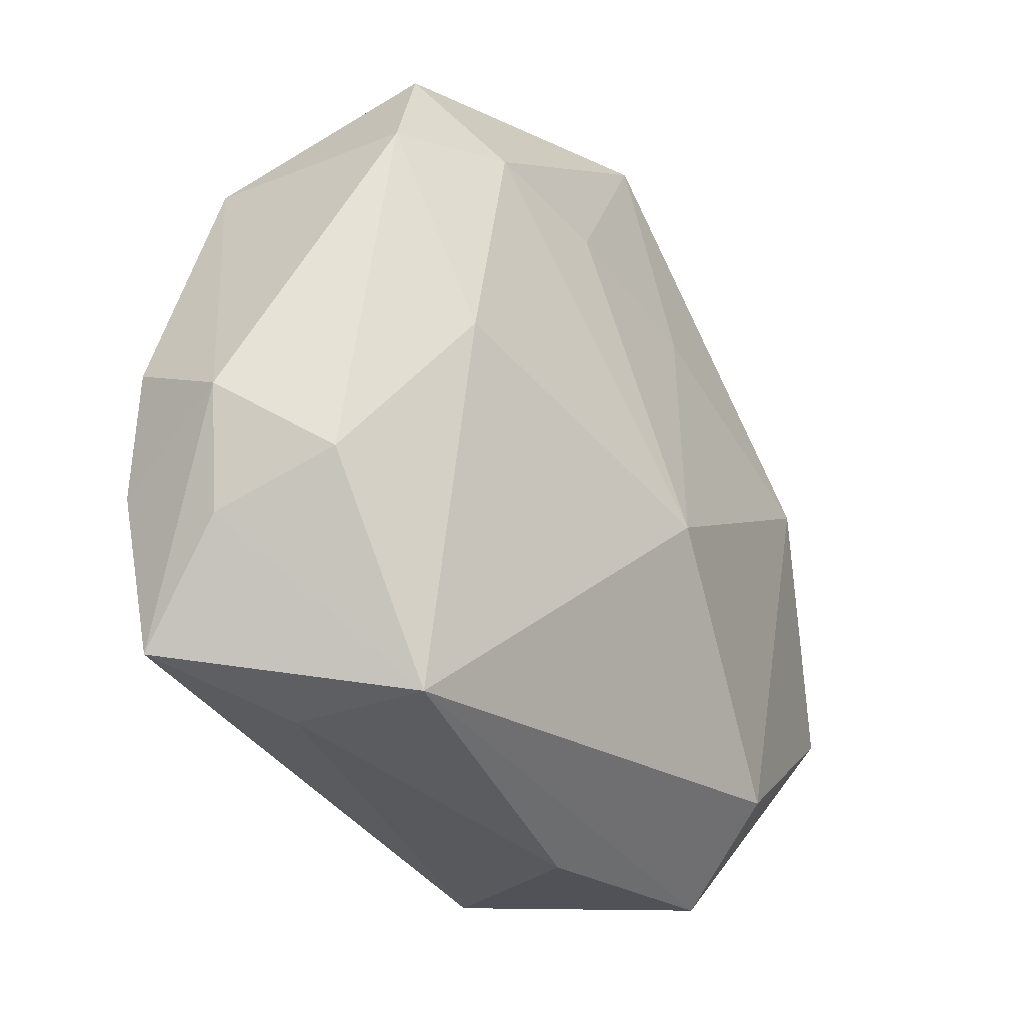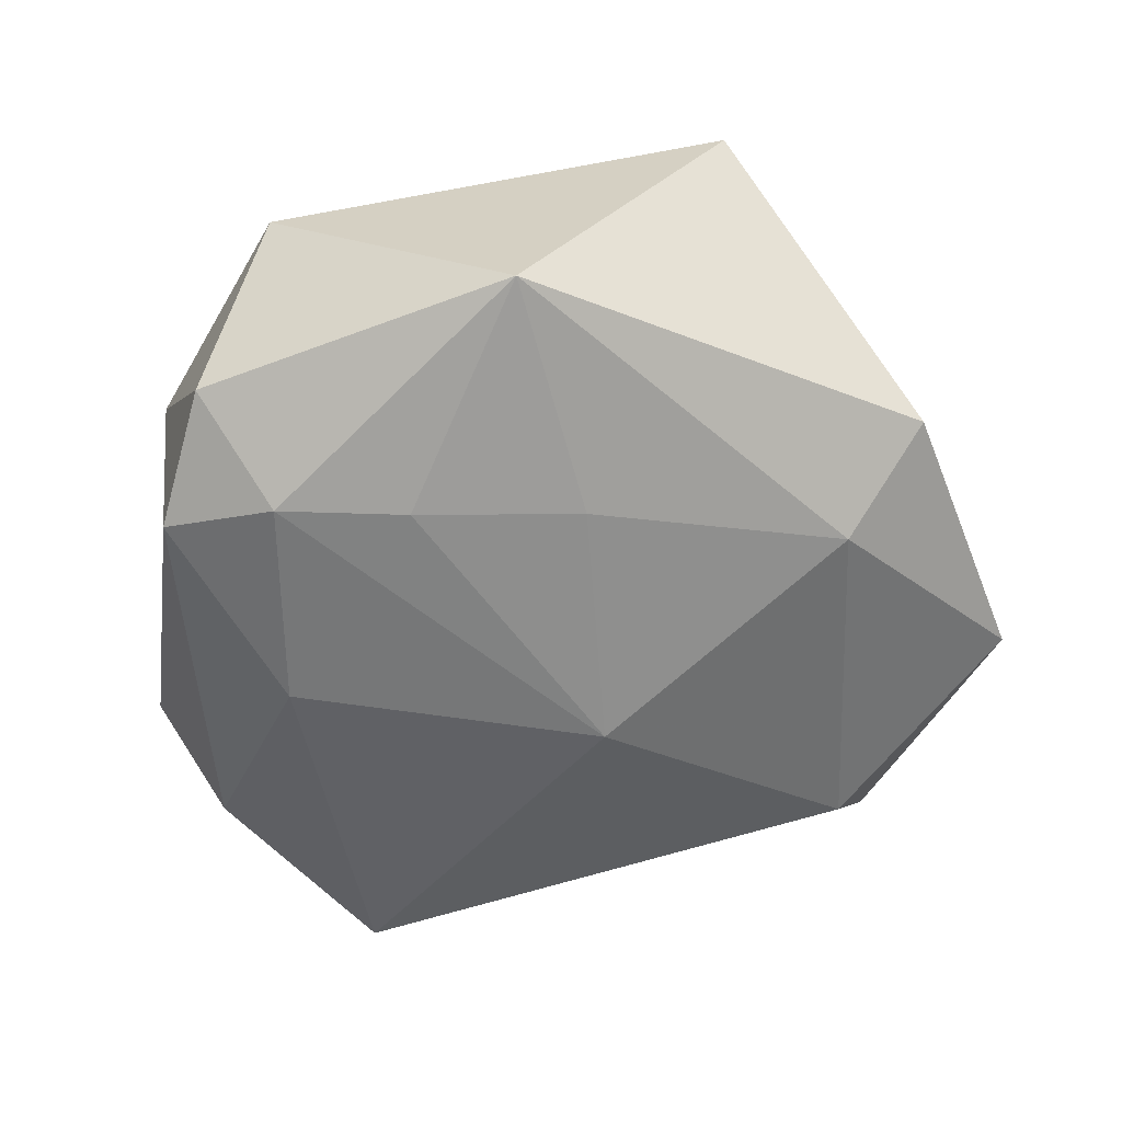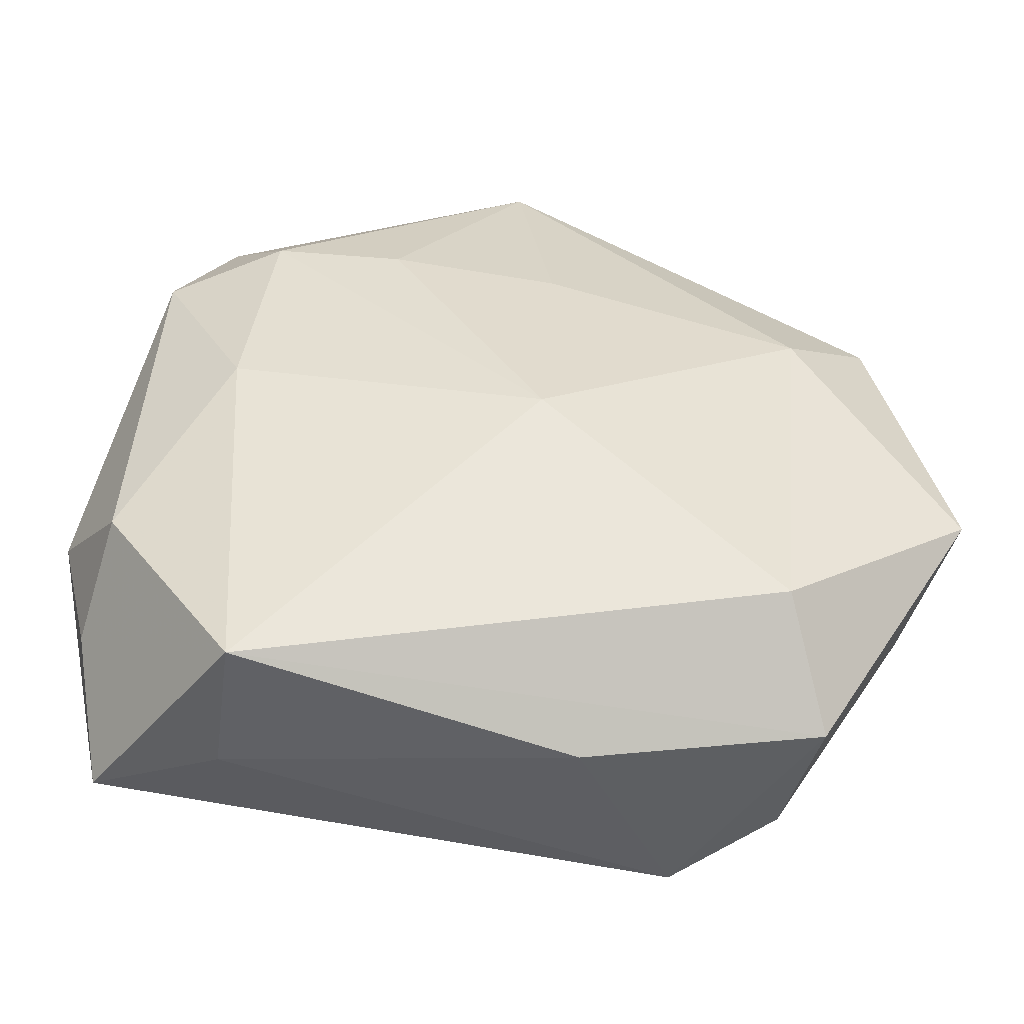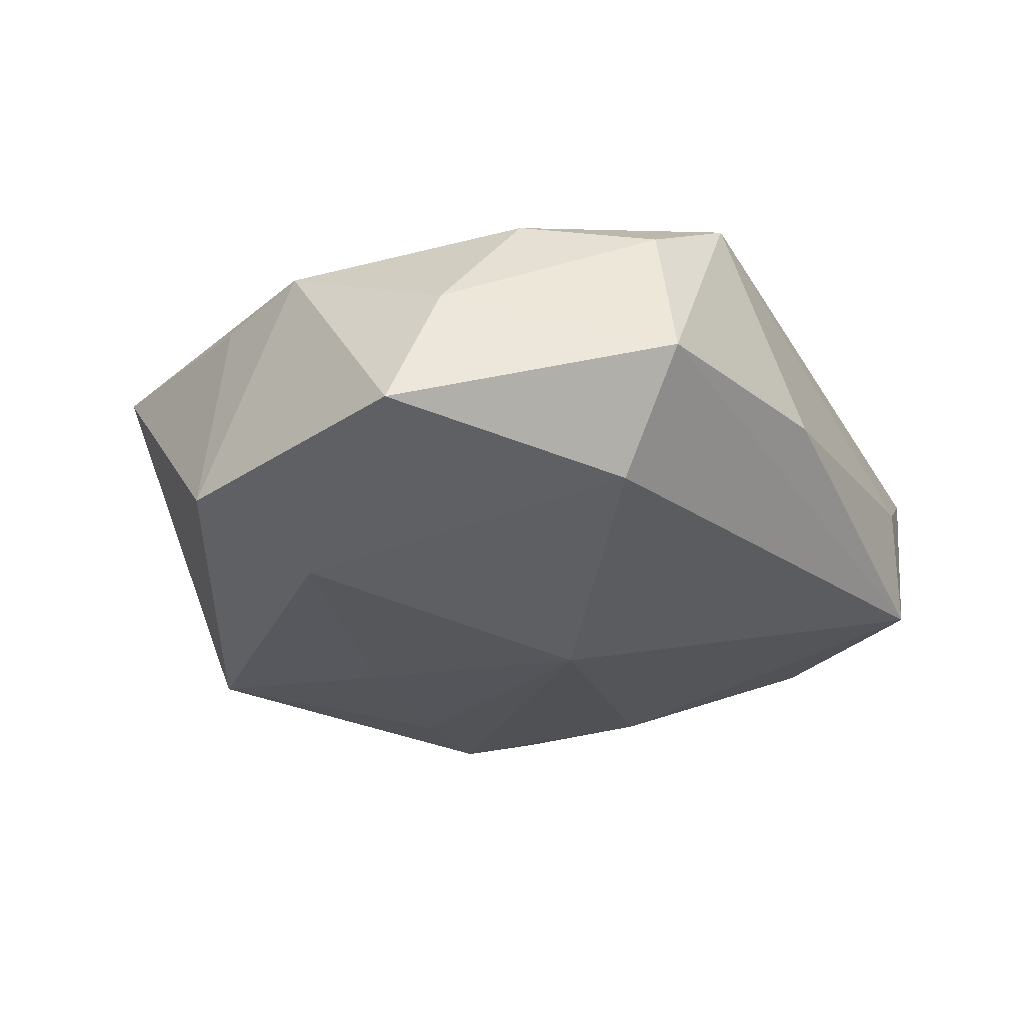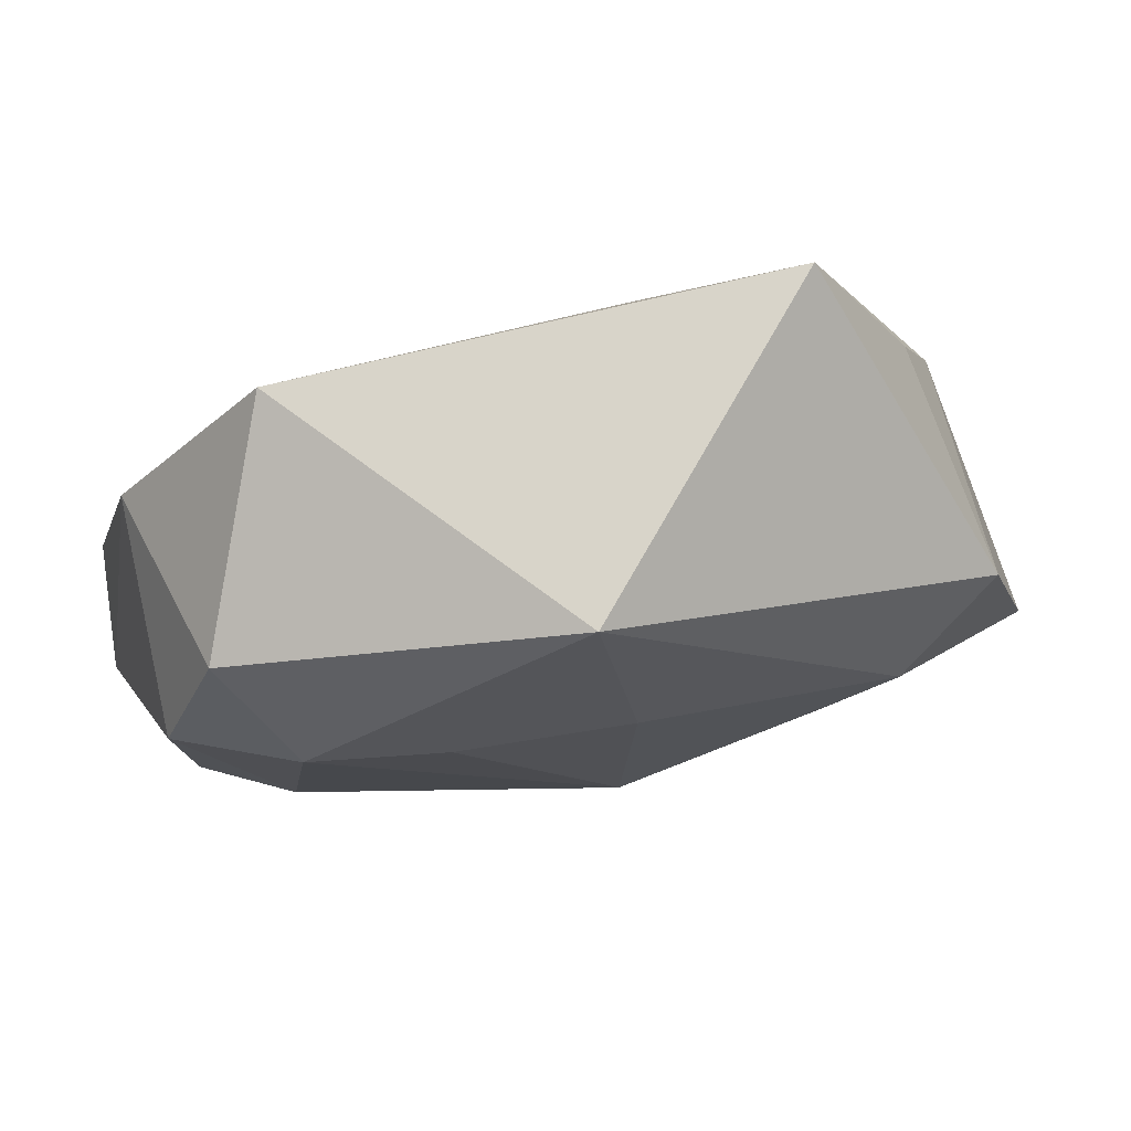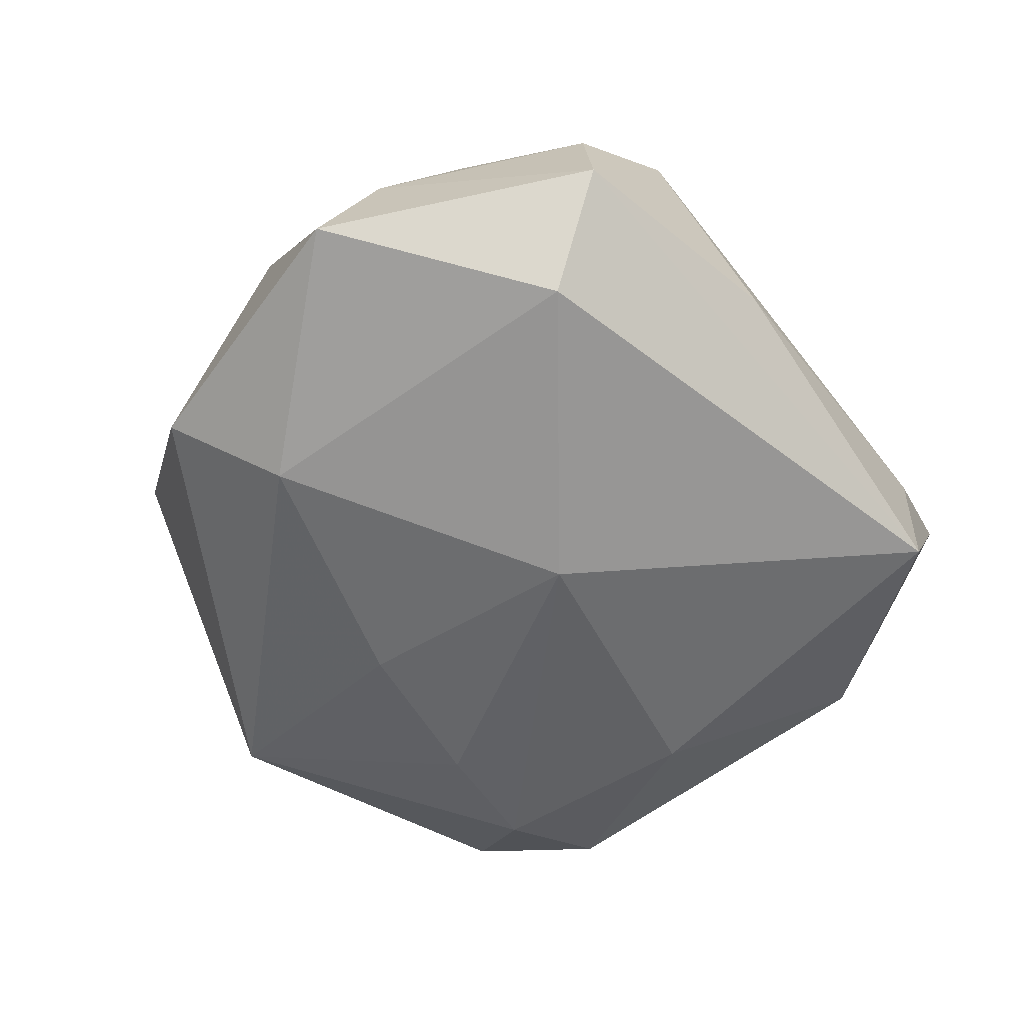
<metadata>
{"format":"obj","ext":"obj","renderer":"f3d","projection":"perspective","resolution":1024,"background":"white","views":[{"elev":-34.0,"azim":130.8,"up":"+Y"},{"elev":-60.6,"azim":-172.4,"up":"+Z"},{"elev":-53.7,"azim":-179.2,"up":"+Y"},{"elev":-21.7,"azim":-60.0,"up":"+Z"},{"elev":75.5,"azim":174.3,"up":"+Y"},{"elev":-50.2,"azim":-50.0,"up":"+Z"}]}
</metadata>
<code>
v -0.002429 0.03312 -0.0132
v -0.006694 -0.03217 -0.0005527
v -0.004196 -0.007229 -0.01706
v 0.03367 -0.01804 -0.001305
v 0.01985 -0.03053 -0.01005
v 0.03054 -0.0146 -0.01058
v -0.02715 -0.01513 0.01433
v 0.02886 0.01561 -0.01401
v 0.003021 -0.007711 0.01696
v 0.03243 -0.02663 0.006691
v 0.03579 -0.002952 0.006189
v -0.02338 -0.02286 -0.009241
v -0.03166 0.005331 0.0126
v -0.02855 0.01458 0.01086
v 0.03091 0.01776 0.004033
v -0.01817 -0.007236 0.01635
v 0.01908 0.01745 -0.01706
v -0.03327 0.01359 -0.007347
v -0.03419 -0.01158 0.005558
v -0.01991 0.03312 0.01132
v 0.03469 -0.01332 0.007858
v 0.02348 0.01107 0.01015
v 0.01897 0.03281 0.006195
v 0.002544 0.002102 0.01677
v -0.03914 -0.0096 -0.005133
v -0.007443 0.02804 0.01157
v -0.01417 -0.0282 0.01652
v 0.02154 -0.02975 0.001445
v 0.01048 -0.02162 0.01379
v 0.02186 0.02039 0.0086
v 0.01692 -0.007309 0.01584
v 0.0361 -0.00813 -0.002751
v 0.008435 0.01568 -0.01706
v -0.005307 0.01326 -0.0158
v -0.02599 0.006566 -0.01293
v -0.02312 -0.02606 0.0121
v 0.0243 0.02614 -0.01151
v -0.02602 -0.02918 0.0002688
v 0.02137 -0.0004401 -0.01603
f 33 17 3
f 1 17 33
f 3 17 39
f 8 39 17
f 1 35 18
f 18 35 25
f 34 35 1
f 1 33 34
f 3 35 34
f 34 33 3
f 15 11 32
f 32 8 15
f 20 23 1
f 1 18 20
f 9 31 24
f 27 31 9
f 32 11 21
f 21 10 32
f 11 31 21
f 31 10 21
f 27 2 28
f 28 10 27
f 29 31 27
f 27 10 29
f 29 10 31
f 23 15 37
f 37 15 8
f 1 23 37
f 37 8 17
f 37 17 1
f 22 31 11
f 11 15 22
f 24 23 26
f 26 20 24
f 23 20 26
f 24 20 16
f 16 9 24
f 27 9 16
f 3 39 5
f 10 28 5
f 5 28 2
f 3 5 12
f 12 35 3
f 25 35 12
f 30 15 23
f 30 22 15
f 31 22 30
f 30 23 24
f 24 31 30
f 13 16 20
f 13 18 25
f 6 5 39
f 39 8 6
f 6 8 32
f 38 5 2
f 38 12 5
f 38 2 27
f 25 12 38
f 19 13 25
f 25 38 19
f 14 20 18
f 18 13 14
f 14 13 20
f 10 5 4
f 5 6 4
f 32 10 4
f 4 6 32
f 13 19 7
f 27 16 7
f 16 13 7
f 36 19 38
f 36 7 19
f 36 38 27
f 27 7 36

</code>
